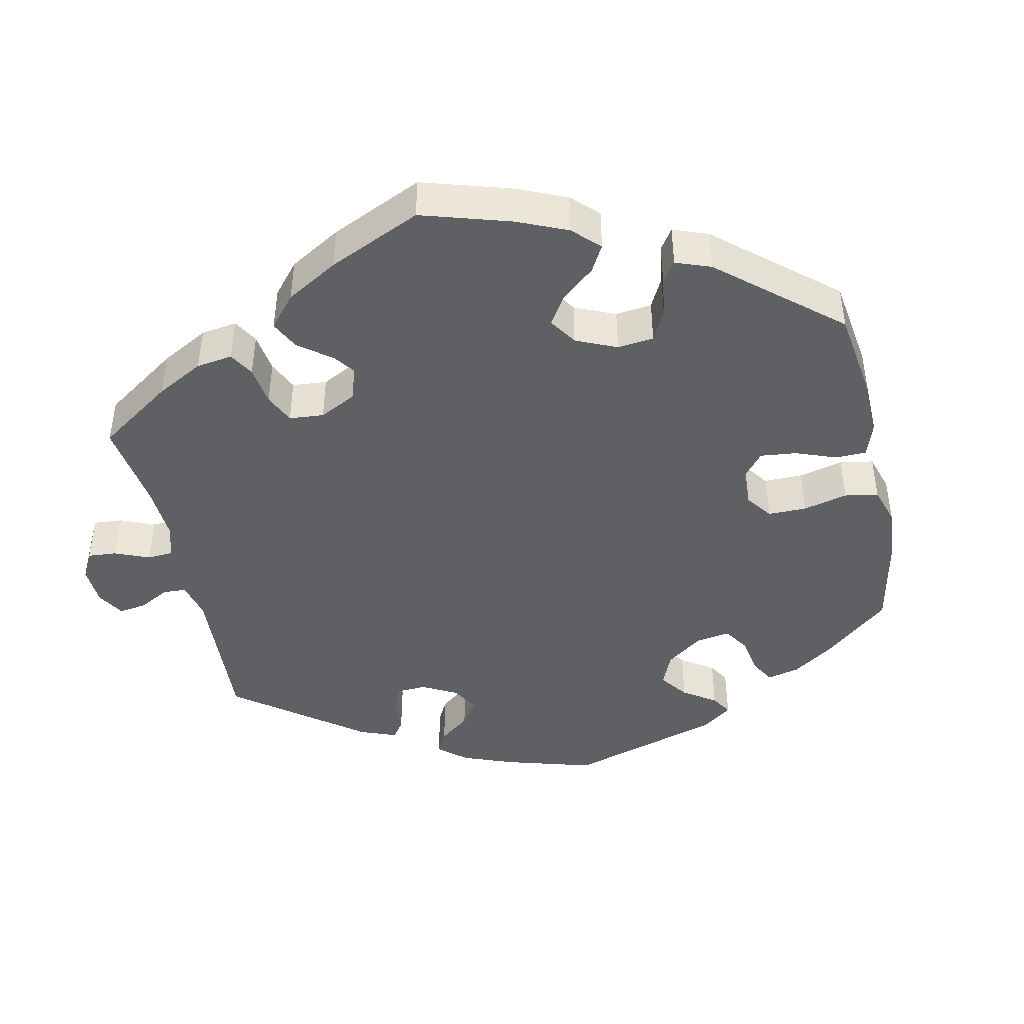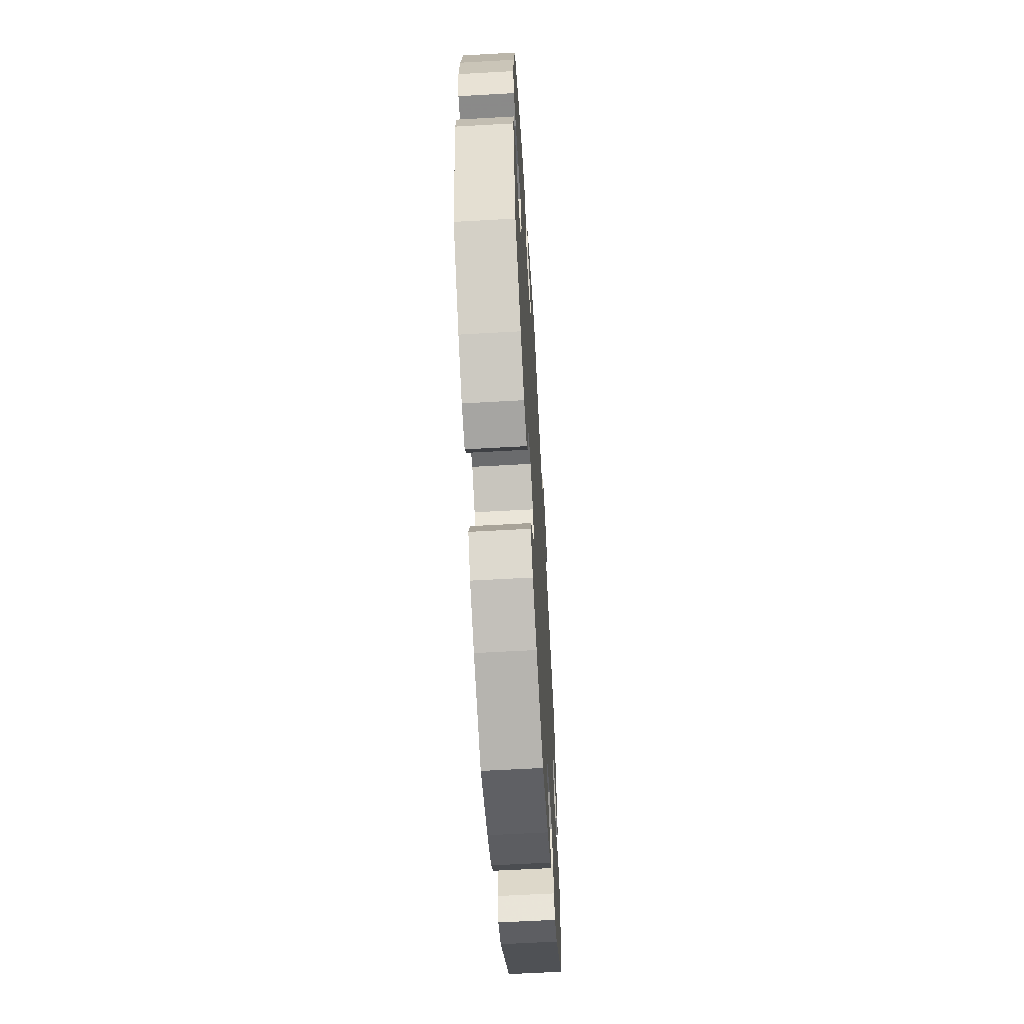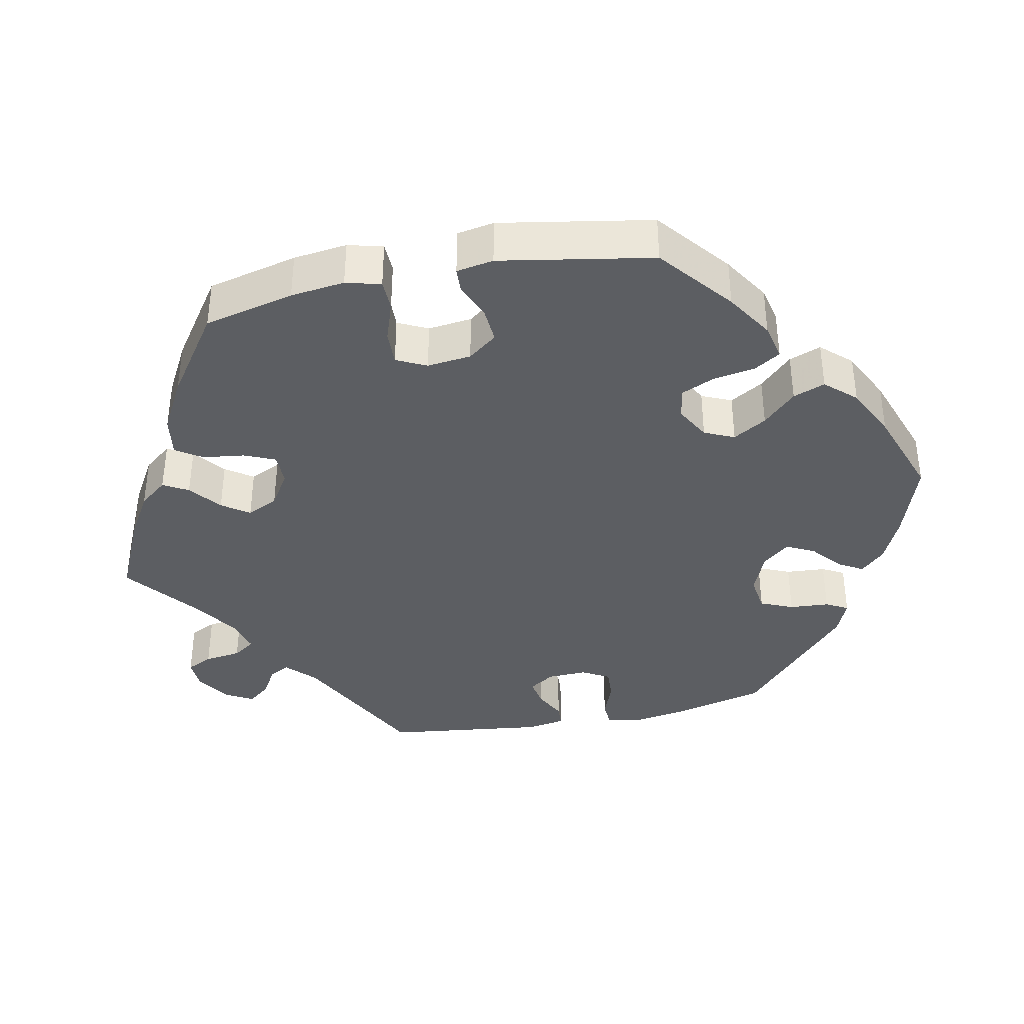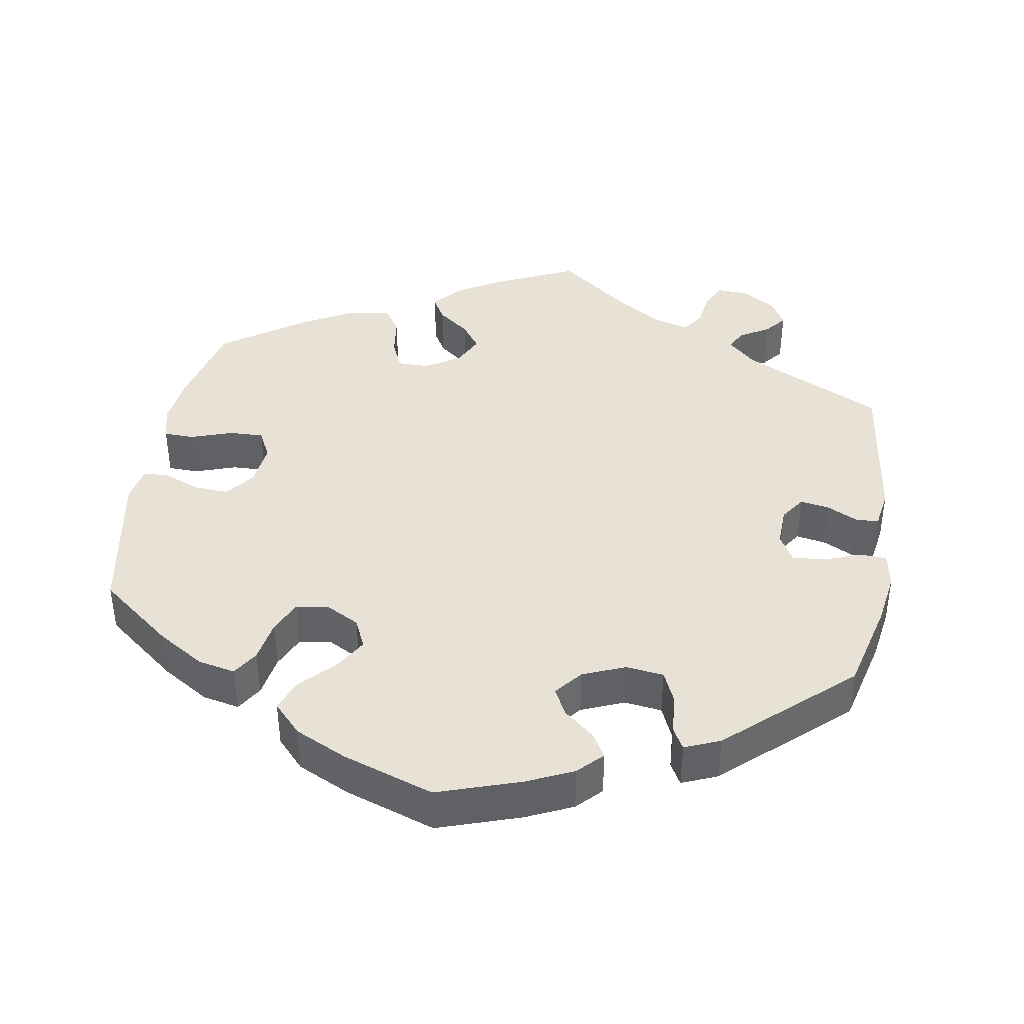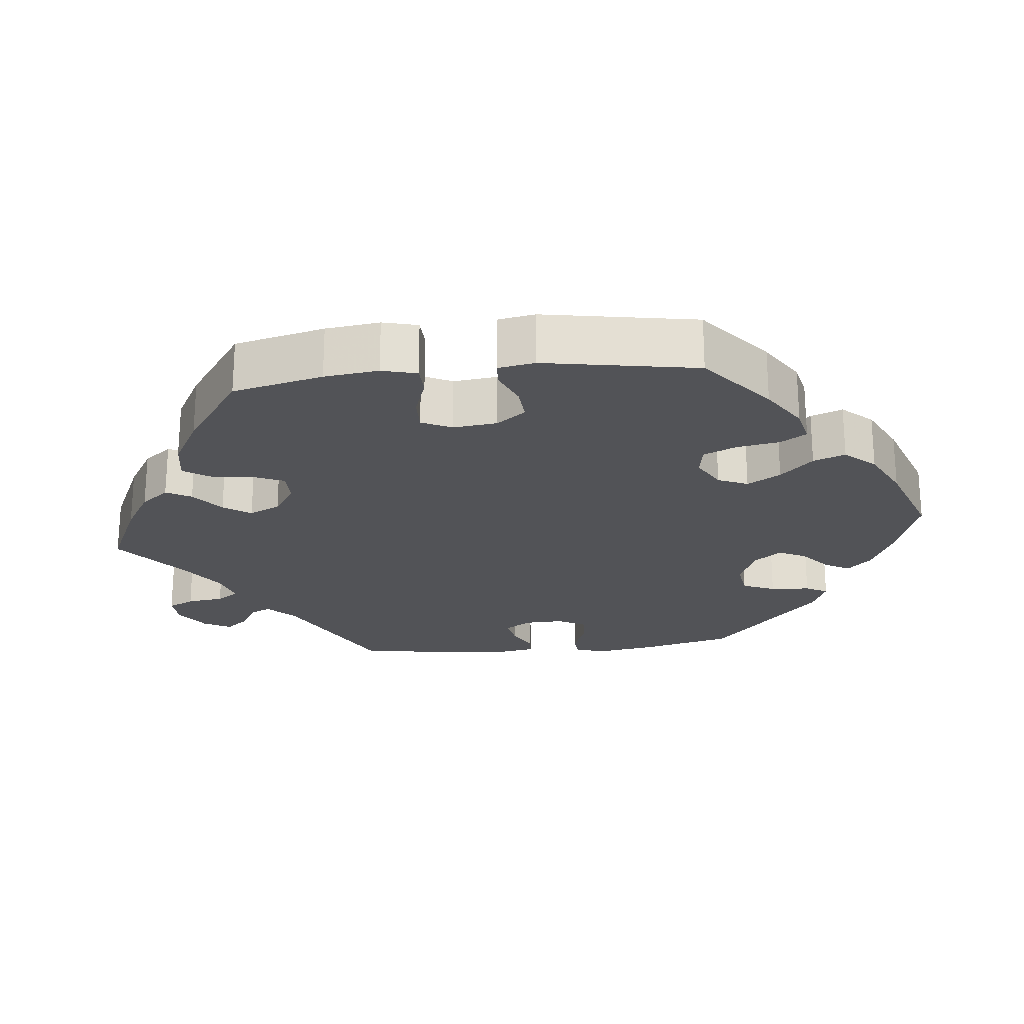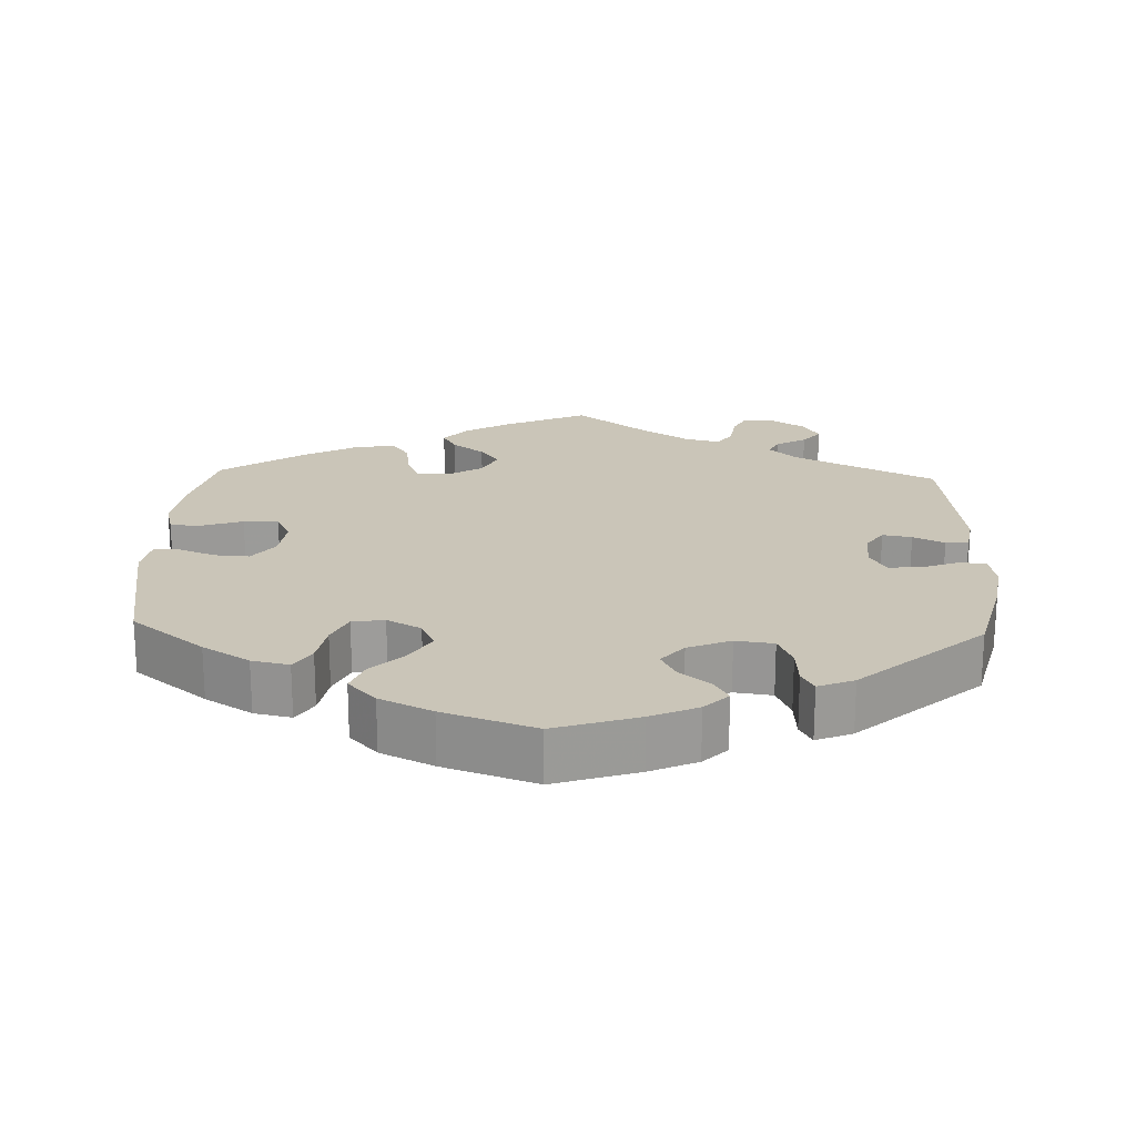
<metadata>
{"format":"obj","ext":"obj","renderer":"f3d","projection":"perspective","resolution":1024,"background":"white","views":[{"elev":-43.3,"azim":71.9,"up":"+Y"},{"elev":-62.0,"azim":93.3,"up":"+Z"},{"elev":-37.6,"azim":101.8,"up":"+Y"},{"elev":40.2,"azim":-170.5,"up":"+Y"},{"elev":-22.4,"azim":96.4,"up":"+Y"},{"elev":20.4,"azim":-177.7,"up":"+Y"}]}
</metadata>
<code>
v -0.338 0.07 0.409
v 0.178 0.07 -0.408
v 0.283 0.07 -0.347
v 0.121 0.07 0.379
v 0.413 0.07 0.079
v 0.217 0.07 -0.293
v 0.531 0.07 -0.042
v -0.525 0.07 0.027
v 0.263 0.07 0.406
v -0.38 0.07 0.532
v 0.255 0.07 0.347
v 0 0.07 -0.62
v -0.482 0.07 -0.072
v -0.313 0.07 0.476
v -0.181 0.07 -0.551
v 0.142 0.07 0.335
v 0.288 0.07 0.443
v 0.236 0.07 0.304
v 0.567 0.07 -0.044
v 0.537 0.07 -0.31
v 0.537 0.07 0.31
v -0.569 0.07 -0.181
v -0.265 0.07 0.604
v -0.355 0.07 0.501
v -0.116 0.07 -0.581
v 0.201 0.07 -0.541
v 0.213 0.07 0.487
v -0.537 0.07 -0.31
v 0.148 0.07 0.417
v -0.24 0.07 0.515
v -0.537 0.07 0.31
v -0.31 0.07 0.602
v 0.316 0.07 -0.444
v 0.52 0.07 0.057
v -0.557 0.07 0.029
v -0.151 0.07 -0.447
v -0.44 0.07 0.056
v -0.572 0.07 -0.054
v 0.169 0.07 -0.319
v 0.15 0.07 -0.361
v 0.479 0.07 -0.063
v -0.534 0.07 -0.052
v -0.194 0.07 -0.483
v 0.399 0.07 -0.025
v 0 0.07 0.62
v 0.462 0.07 0.077
v -0.436 0.07 -0.075
v 0.567 0.07 0.183
v -0.416 0.07 0.02
v -0.103 0.07 0.54
v -0.414 0.07 -0.036
v -0.169 0.07 0.497
v 0.116 0.07 0.566
v -0.316 0.07 -0.485
v 0.181 0.07 0.527
v 0.346 0.07 0.433
v -0.222 0.07 -0.345
v -0.214 0.07 -0.517
v 0.128 0.07 -0.576
v 0.293 0.07 -0.407
v -0.219 0.07 0.484
v 0.262 0.07 -0.3
v -0.295 0.07 -0.398
v -0.275 0.07 -0.352
v -0.566 0.07 0.084
v -0.358 0.07 0.571
v 0.223 0.07 -0.454
v -0.366 0.07 -0.464
v -0.131 0.07 -0.408
v 0.193 0.07 0.452
v -0.581 0.07 -0.105
v -0.298 0.07 0.447
v 0.42 0.07 0.392
v -0.247 0.07 0.567
v 0.24 0.07 -0.499
v -0.299 0.07 -0.454
v 0.392 0.07 0.037
v 0.576 0.07 0.107
v 0.434 0.07 -0.392
v 0.191 0.07 0.304
v 0.576 0.07 -0.096
v 0.43 0.07 -0.066
v -0.481 0.07 0.049
v -0.162 0.07 -0.37
v 0.563 0.07 0.058
v 0.368 0.07 -0.433
v -0.338 -0 0.409
v 0.178 -0 -0.408
v 0.283 -0 -0.347
v 0.121 -0 0.379
v 0.413 -0 0.079
v 0.217 -0 -0.293
v 0.531 -0 -0.042
v -0.525 -0 0.027
v 0.263 -0 0.406
v -0.38 -0 0.532
v 0.255 -0 0.347
v 0 -0 -0.62
v -0.482 -0 -0.072
v -0.313 -0 0.476
v -0.181 -0 -0.551
v 0.142 -0 0.335
v 0.288 -0 0.443
v 0.236 -0 0.304
v 0.567 -0 -0.044
v 0.537 -0 -0.31
v 0.537 -0 0.31
v -0.569 -0 -0.181
v -0.265 -0 0.604
v -0.355 -0 0.501
v -0.116 -0 -0.581
v 0.201 -0 -0.541
v 0.213 -0 0.487
v -0.537 -0 -0.31
v 0.148 -0 0.417
v -0.24 -0 0.515
v -0.537 -0 0.31
v -0.31 -0 0.602
v 0.316 -0 -0.444
v 0.52 -0 0.057
v -0.557 -0 0.029
v -0.151 -0 -0.447
v -0.44 -0 0.056
v -0.572 -0 -0.054
v 0.169 -0 -0.319
v 0.15 -0 -0.361
v 0.479 -0 -0.063
v -0.534 -0 -0.052
v -0.194 -0 -0.483
v 0.399 -0 -0.025
v 0 -0 0.62
v 0.462 -0 0.077
v -0.436 -0 -0.075
v 0.567 -0 0.183
v -0.416 -0 0.02
v -0.103 -0 0.54
v -0.414 -0 -0.036
v -0.169 -0 0.497
v 0.116 -0 0.566
v -0.316 -0 -0.485
v 0.181 -0 0.527
v 0.346 -0 0.433
v -0.222 -0 -0.345
v -0.214 -0 -0.517
v 0.128 -0 -0.576
v 0.293 -0 -0.407
v -0.219 -0 0.484
v 0.262 -0 -0.3
v -0.295 -0 -0.398
v -0.275 -0 -0.352
v -0.566 -0 0.084
v -0.358 -0 0.571
v 0.223 -0 -0.454
v -0.366 -0 -0.464
v -0.131 -0 -0.408
v 0.193 -0 0.452
v -0.581 -0 -0.105
v -0.298 -0 0.447
v 0.42 -0 0.392
v -0.247 -0 0.567
v 0.24 -0 -0.499
v -0.299 -0 -0.454
v 0.392 -0 0.037
v 0.576 -0 0.107
v 0.434 -0 -0.392
v 0.191 -0 0.304
v 0.576 -0 -0.096
v 0.43 -0 -0.066
v -0.481 -0 0.049
v -0.162 -0 -0.37
v 0.563 -0 0.058
v 0.368 -0 -0.433
f 11 9 17 56
f 18 11 56 73
f 55 27 70 29
f 55 29 4
f 50 45 53 55
f 52 50 55 4
f 61 52 4 16
f 32 23 74 30
f 32 30 61
f 66 32 61
f 14 24 10 66
f 72 14 66 61
f 1 72 61 16
f 83 8 35 65
f 37 83 65 31
f 49 37 31 1
f 71 38 42 13
f 71 13 47
f 22 71 47
f 28 22 47
f 68 28 47 51
f 63 76 54 68
f 64 63 68 51
f 15 58 43 36
f 15 36 69
f 25 15 69
f 12 25 69
f 59 12 69
f 26 59 69 84
f 2 67 75 26
f 40 2 26 84
f 86 33 60 3
f 86 3 62
f 79 86 62
f 20 79 62
f 81 20 62 6
f 41 7 19 81
f 82 41 81 6
f 78 85 34 46
f 78 46 5
f 48 78 5
f 18 73 21 48
f 49 1 16 80
f 57 64 51 49
f 39 40 84 57
f 44 82 6 39
f 77 44 39 57
f 5 77 57 49
f 49 80 18
f 48 5 49 18
f 142 103 95 97
f 159 142 97 104
f 115 156 113 141
f 90 115 141
f 141 139 131 136
f 90 141 136 138
f 102 90 138 147
f 116 160 109 118
f 147 116 118
f 147 118 152
f 152 96 110 100
f 147 152 100 158
f 102 147 158 87
f 151 121 94 169
f 117 151 169 123
f 87 117 123 135
f 99 128 124 157
f 133 99 157
f 133 157 108
f 133 108 114
f 137 133 114 154
f 154 140 162 149
f 137 154 149 150
f 122 129 144 101
f 155 122 101
f 155 101 111
f 155 111 98
f 155 98 145
f 170 155 145 112
f 112 161 153 88
f 170 112 88 126
f 89 146 119 172
f 148 89 172
f 148 172 165
f 148 165 106
f 92 148 106 167
f 167 105 93 127
f 92 167 127 168
f 132 120 171 164
f 91 132 164
f 91 164 134
f 134 107 159 104
f 166 102 87 135
f 135 137 150 143
f 143 170 126 125
f 125 92 168 130
f 143 125 130 163
f 135 143 163 91
f 104 166 135
f 104 135 91 134
f 48 134 164 78
f 78 164 171 85
f 85 171 120 34
f 34 120 132 46
f 46 132 91 5
f 5 91 163 77
f 77 163 130 44
f 44 130 168 82
f 82 168 127 41
f 41 127 93 7
f 7 93 105 19
f 19 105 167 81
f 81 167 106 20
f 20 106 165 79
f 79 165 172 86
f 86 172 119 33
f 33 119 146 60
f 60 146 89 3
f 3 89 148 62
f 62 148 92 6
f 6 92 125 39
f 39 125 126 40
f 40 126 88 2
f 2 88 153 67
f 67 153 161 75
f 75 161 112 26
f 26 112 145 59
f 59 145 98 12
f 12 98 111 25
f 25 111 101 15
f 15 101 144 58
f 58 144 129 43
f 43 129 122 36
f 36 122 155 69
f 69 155 170 84
f 84 170 143 57
f 57 143 150 64
f 64 150 149 63
f 63 149 162 76
f 76 162 140 54
f 54 140 154 68
f 68 154 114 28
f 28 114 108 22
f 22 108 157 71
f 71 157 124 38
f 38 124 128 42
f 42 128 99 13
f 13 99 133 47
f 47 133 137 51
f 51 137 135 49
f 49 135 123 37
f 37 123 169 83
f 83 169 94 8
f 8 94 121 35
f 35 121 151 65
f 65 151 117 31
f 31 117 87 1
f 1 87 158 72
f 72 158 100 14
f 14 100 110 24
f 24 110 96 10
f 10 96 152 66
f 66 152 118 32
f 32 118 109 23
f 23 109 160 74
f 74 160 116 30
f 30 116 147 61
f 61 147 138 52
f 52 138 136 50
f 50 136 131 45
f 45 131 139 53
f 53 139 141 55
f 55 141 113 27
f 27 113 156 70
f 70 156 115 29
f 29 115 90 4
f 4 90 102 16
f 16 102 166 80
f 80 166 104 18
f 18 104 97 11
f 11 97 95 9
f 9 95 103 17
f 17 103 142 56
f 56 142 159 73
f 73 159 107 21
f 21 107 134 48

</code>
